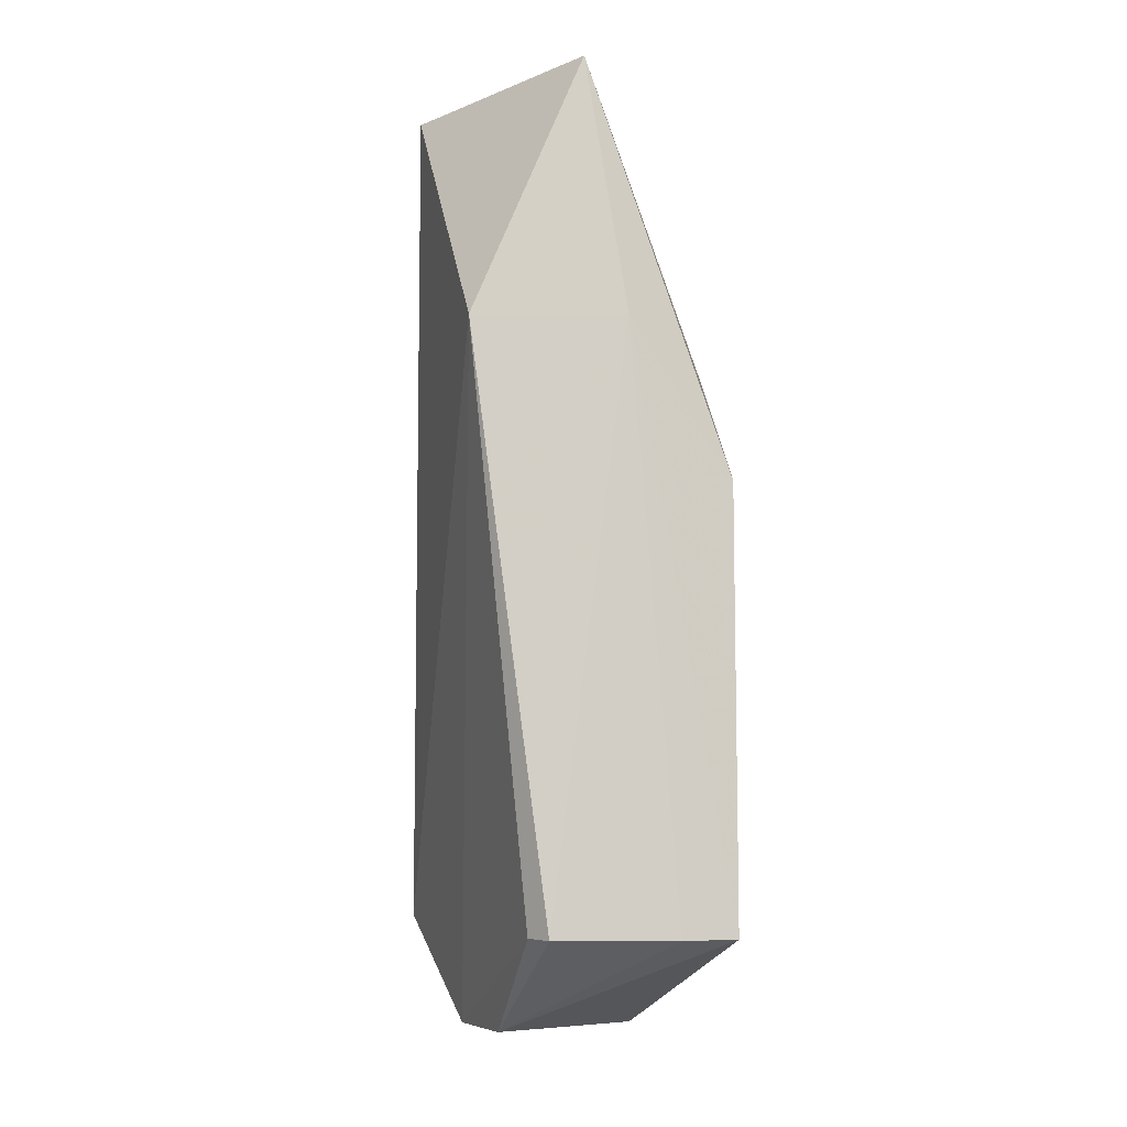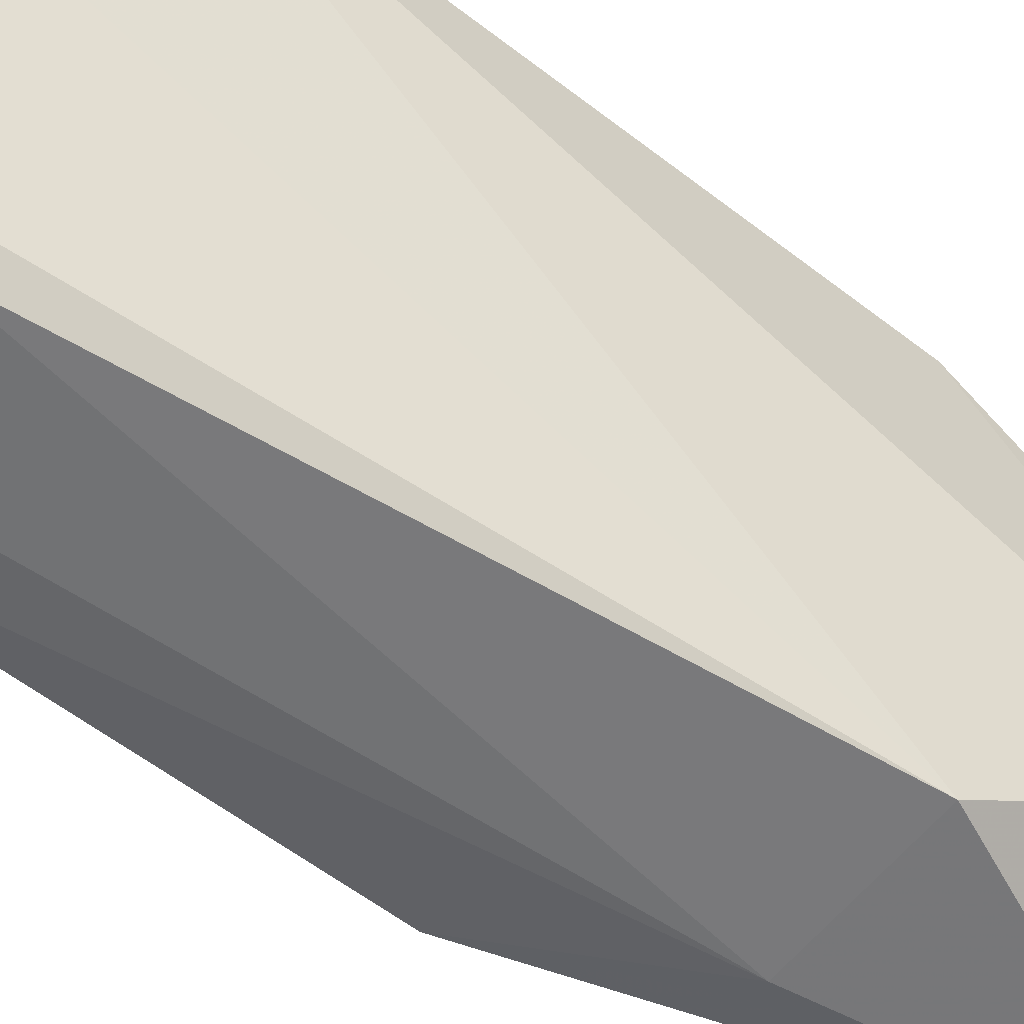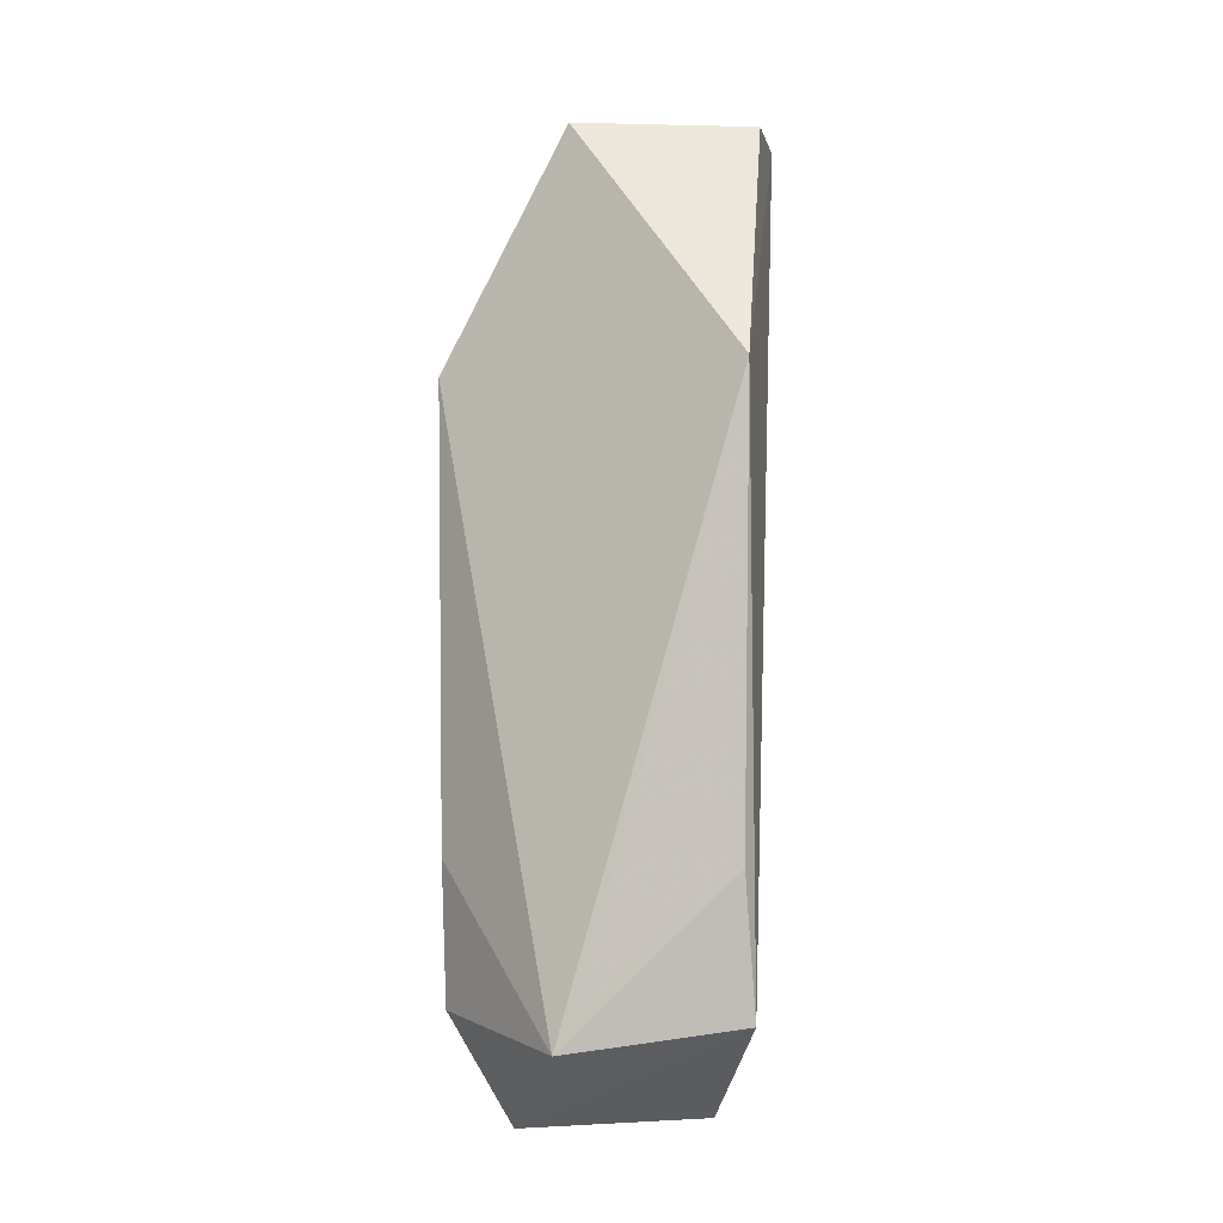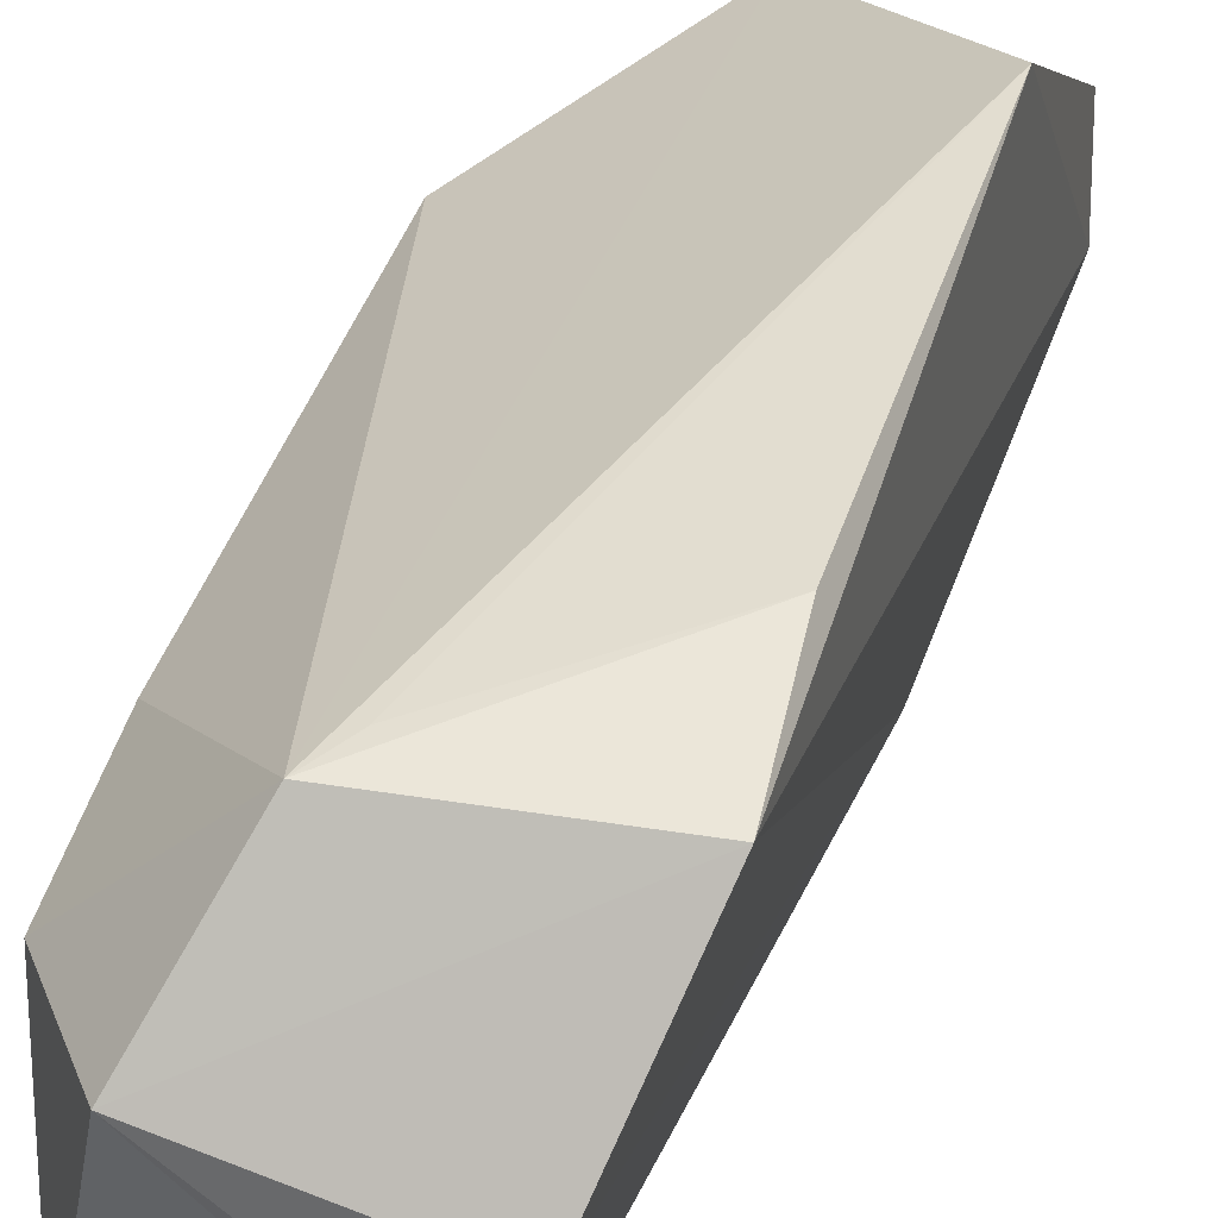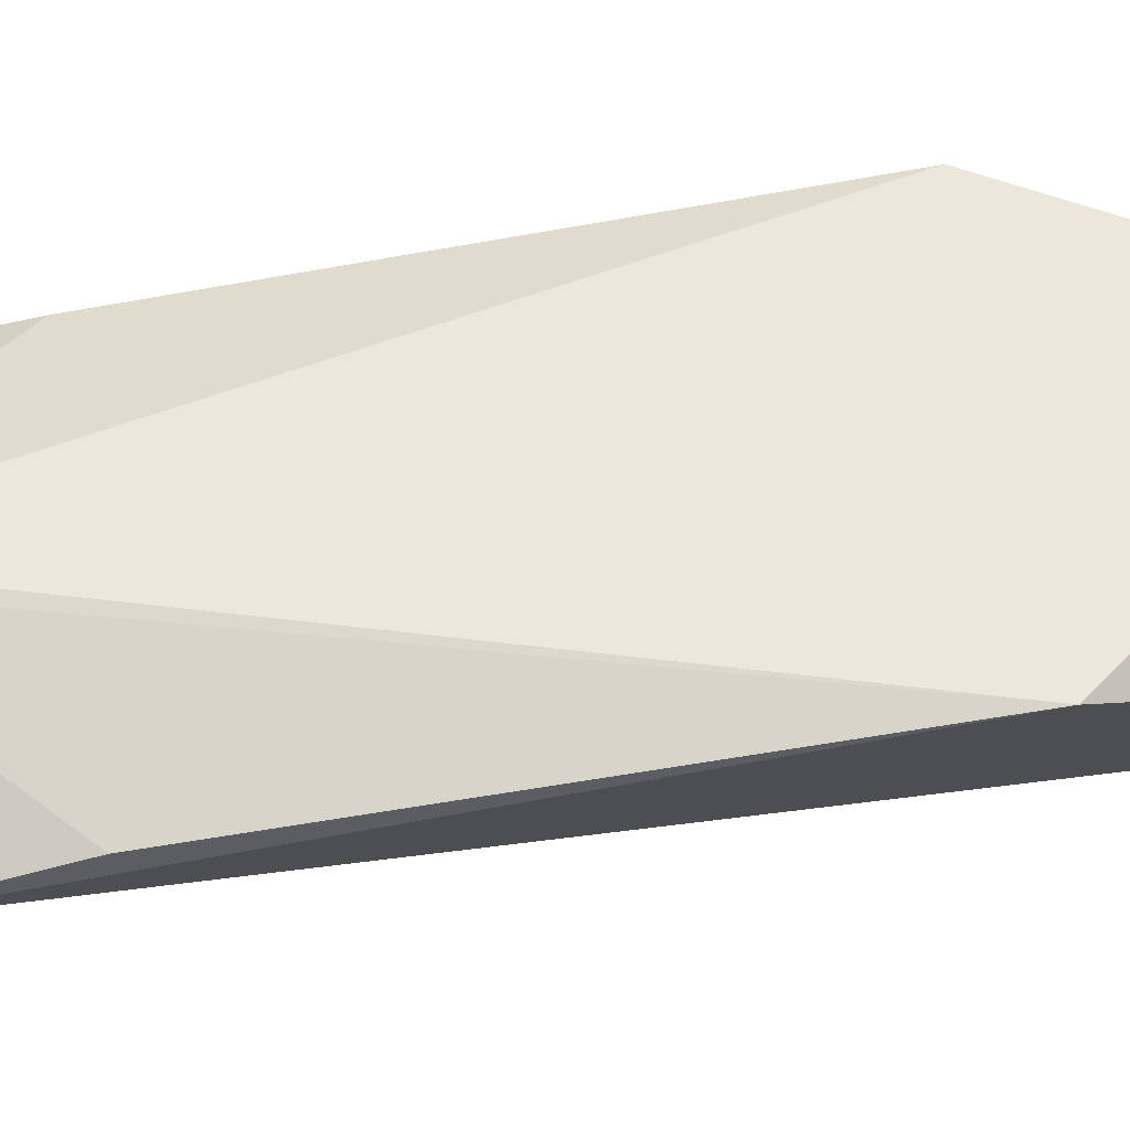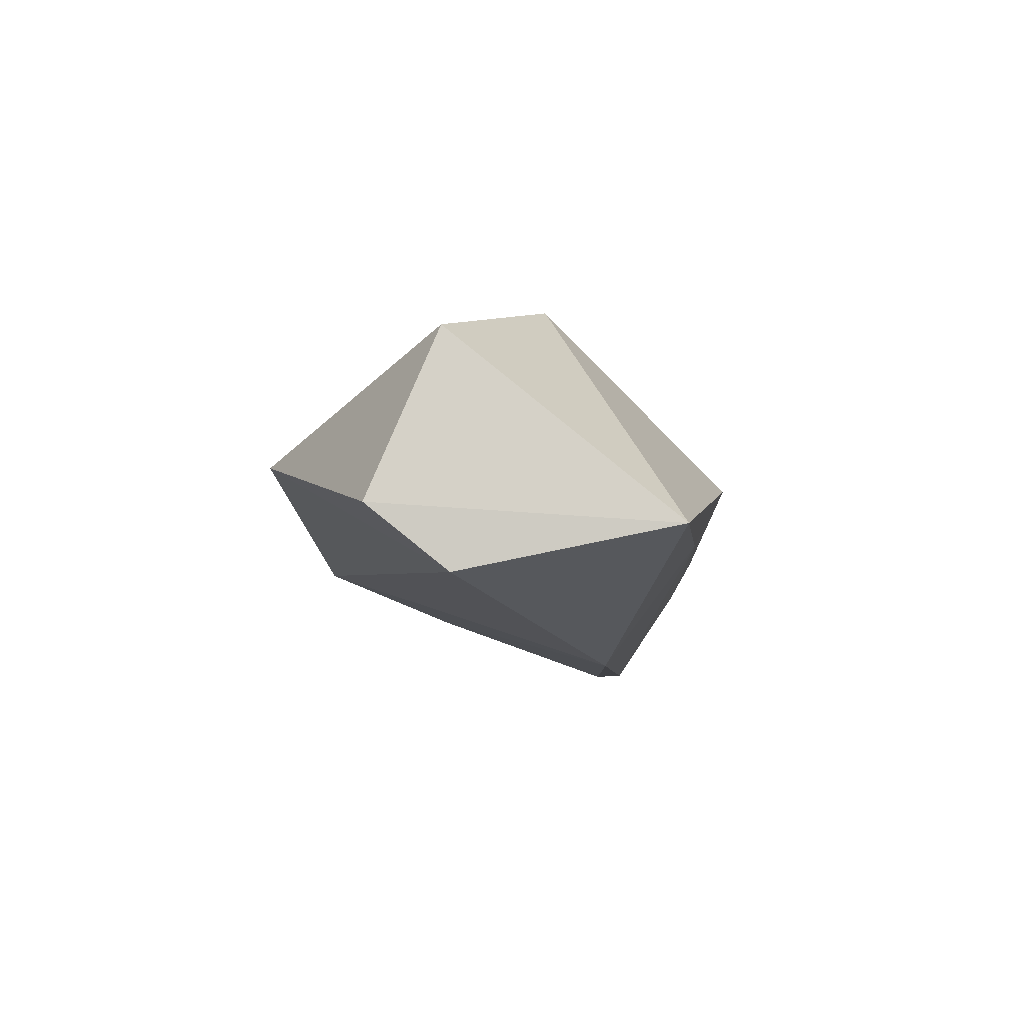
<metadata>
{"format":"obj","ext":"obj","renderer":"f3d","projection":"perspective","resolution":1024,"background":"white","views":[{"elev":-7.2,"azim":176.1,"up":"+Y"},{"elev":-58.6,"azim":51.0,"up":"+Z"},{"elev":-3.4,"azim":8.7,"up":"+Y"},{"elev":36.3,"azim":14.8,"up":"+Z"},{"elev":76.2,"azim":80.4,"up":"+Z"},{"elev":78.1,"azim":127.6,"up":"+Y"}]}
</metadata>
<code>
v 0.04856 0.07467 0.03665
v 0.04877 0.02394 0.03522
v 0.04444 0.07501 0.001784
v 0.03469 0.09802 0.002531
v 0.02266 0.03594 0.02717
v 0.04865 0.09591 0.01501
v 0.03345 0.02164 0.03654
v 0.03318 0.09559 0.02802
v 0.02207 0.02339 0.002922
v 0.04811 0.03597 0.03683
v 0.02189 0.07537 0.0257
v 0.04841 0.09573 0.02393
v 0.03099 0.0753 0.001953
v 0.02275 0.02361 0.02575
v 0.03932 0.02351 0.003506
v 0.03536 0.02504 0.0366
v 0.03766 0.02341 0.001586
v 0.02207 0.06143 0.003426
v 0.02868 0.0145 0.0271
v 0.04424 0.01497 0.02251
v 0.02682 0.02333 0.002278
v 0.04129 0.0149 0.01467
v 0.04034 0.01475 0.01755
f 6 3 4
f 6 1 2
f 6 2 3
f 8 7 1
f 10 7 2
f 10 2 1
f 11 8 4
f 11 5 7
f 11 7 8
f 12 6 4
f 12 4 8
f 12 8 1
f 12 1 6
f 13 4 3
f 14 7 5
f 14 11 9
f 14 5 11
f 16 10 1
f 16 1 7
f 16 7 10
f 17 13 3
f 17 3 15
f 18 11 4
f 18 4 13
f 18 13 9
f 18 9 11
f 19 14 9
f 19 7 14
f 19 2 7
f 20 15 3
f 20 3 2
f 20 2 19
f 21 9 13
f 21 13 17
f 22 17 15
f 22 15 20
f 22 21 17
f 22 9 21
f 22 19 9
f 23 22 20
f 23 20 19
f 23 19 22

</code>
